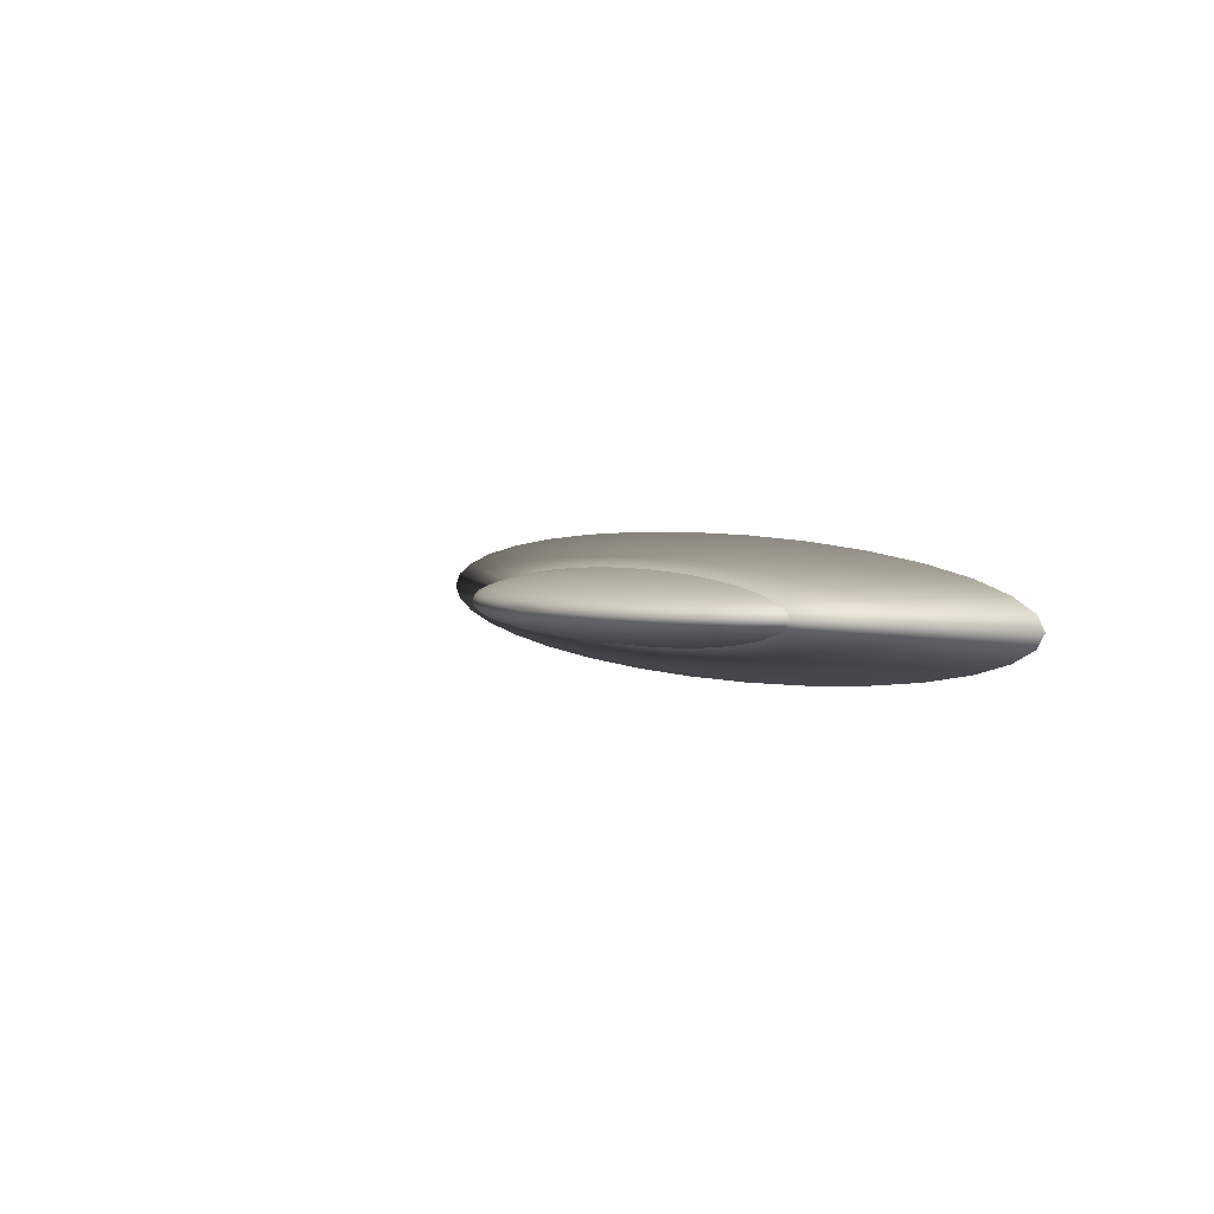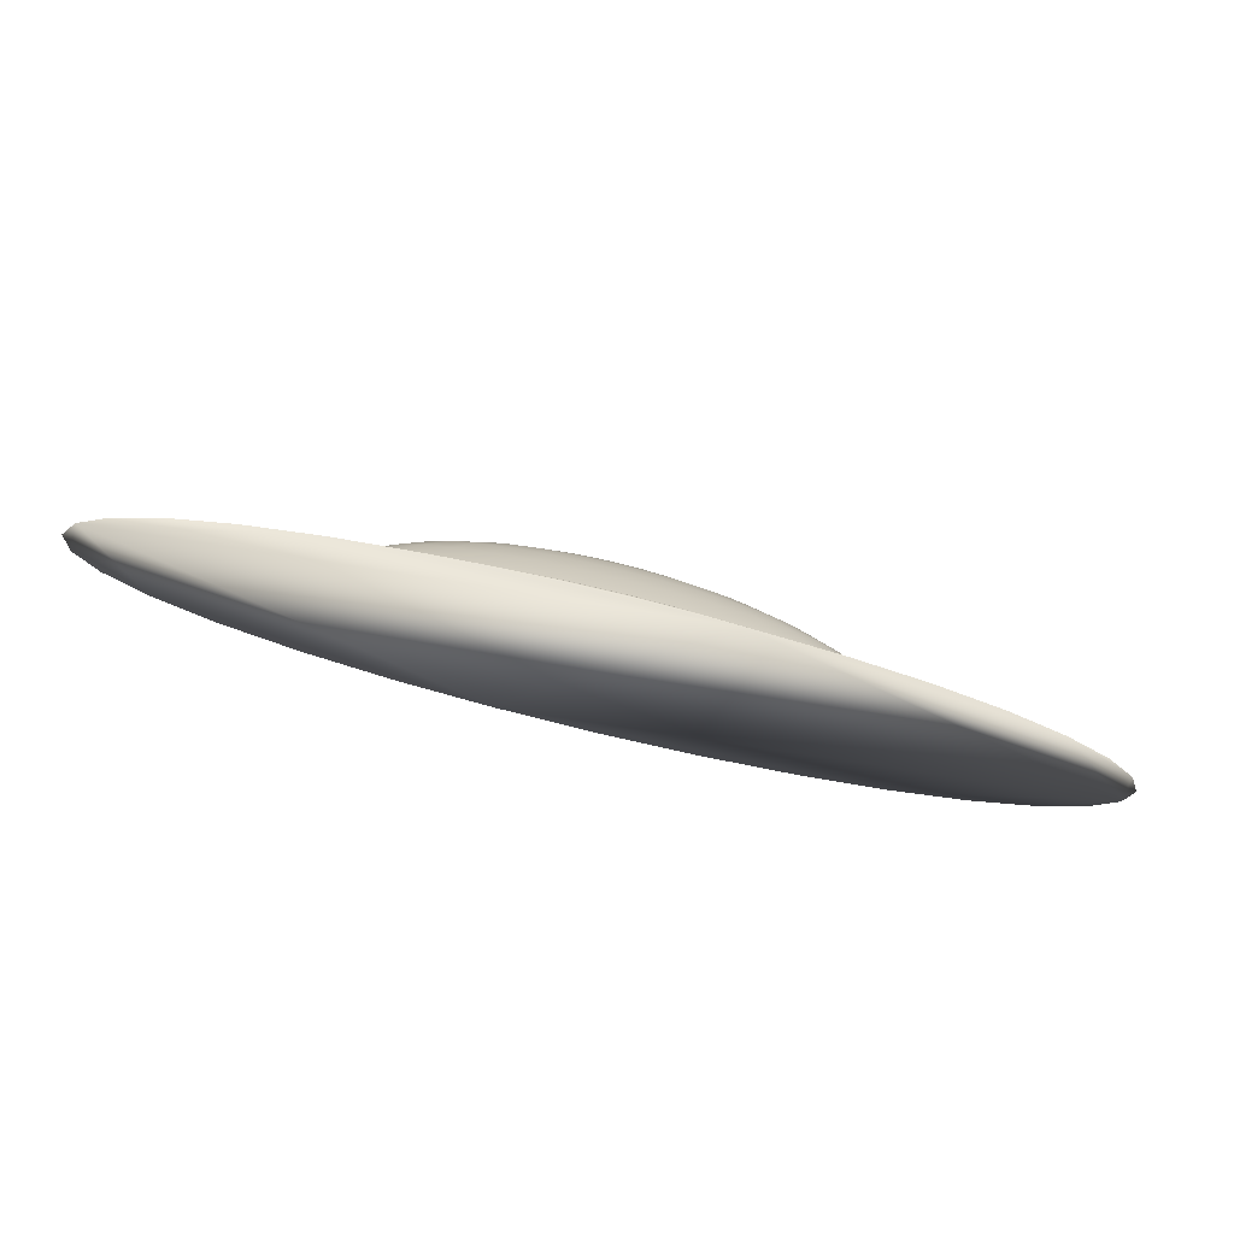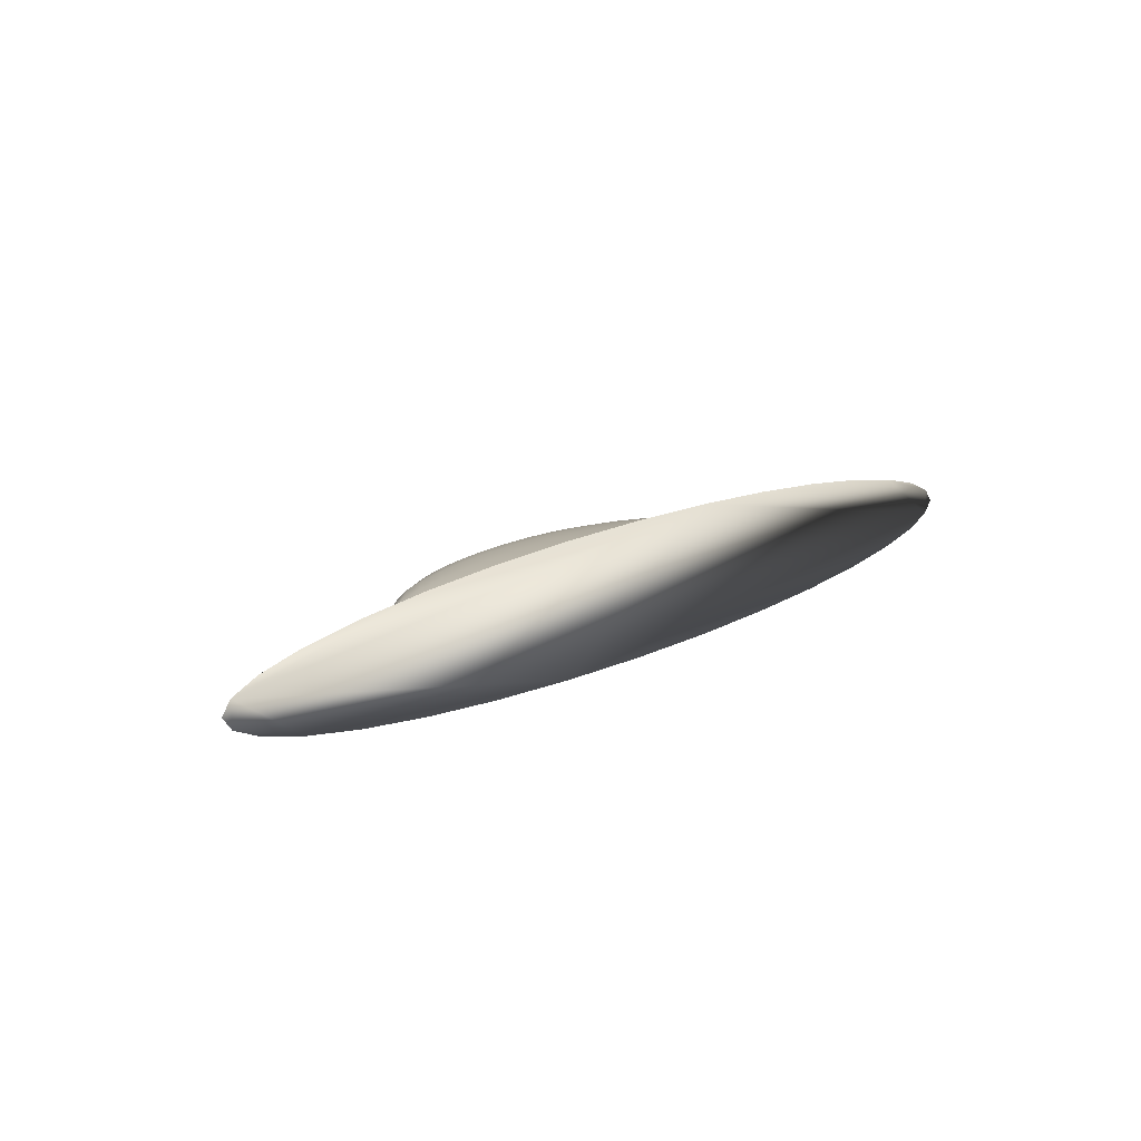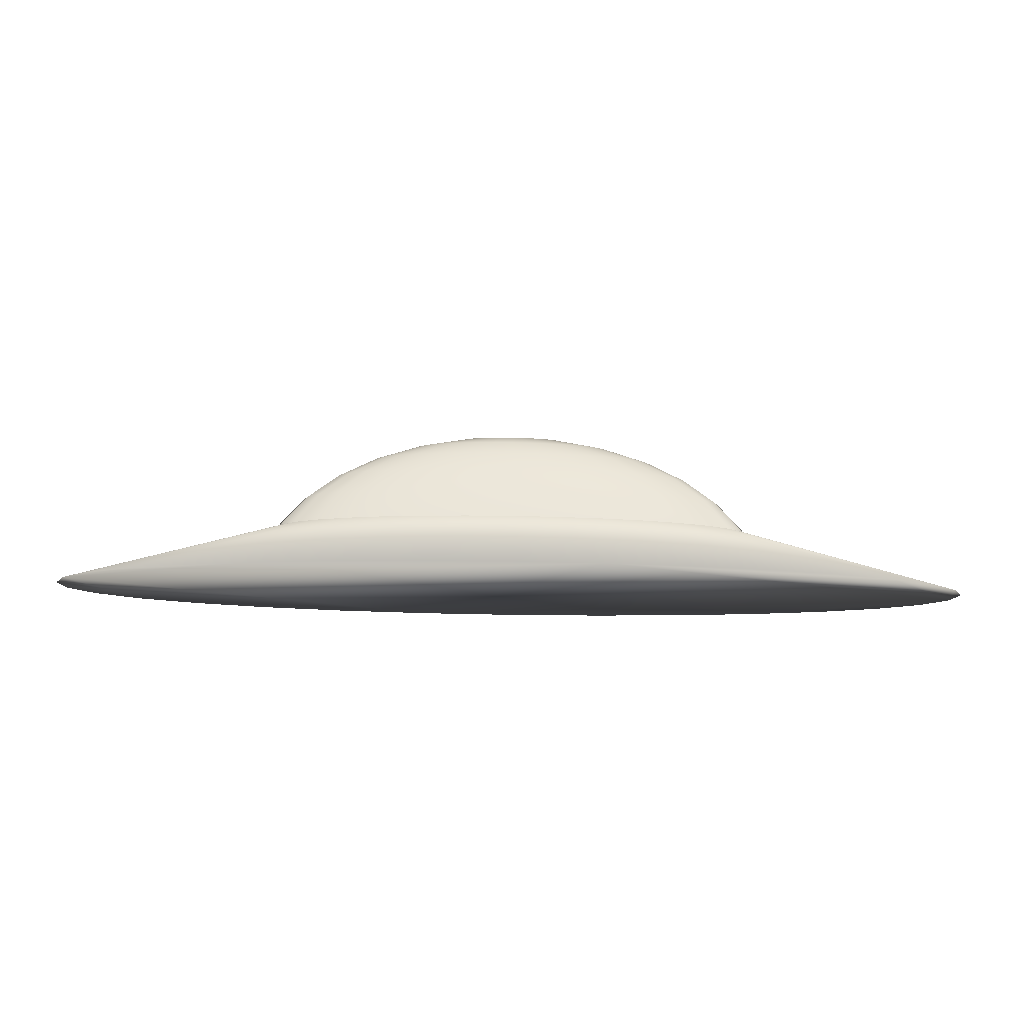
<metadata>
{"format":"obj","ext":"obj","renderer":"f3d","projection":"perspective","resolution":1024,"background":"white","views":[{"elev":3.1,"azim":-121.6,"up":"+Z"},{"elev":-61.7,"azim":-15.4,"up":"+Y"},{"elev":16.6,"azim":-45.1,"up":"+Z"},{"elev":-27.0,"azim":178.0,"up":"+Y"}]}
</metadata>
<code>
o 円錐.002
v 0 -2.372 -4.281
v 5.846 -2.372 -4.198
v 0 6.636 -1e-06
v -5.846 -2.372 -4.198
v -11.47 -2.372 -3.955
v -16.65 -2.372 -3.559
v -21.19 -2.372 -3.027
v -24.91 -2.372 -2.378
v -27.68 -2.372 -1.638
v -29.39 -2.372 -0.8351
v -29.96 -2.372 0
v -29.39 -2.372 0.8351
v -27.68 -2.372 1.638
v -24.91 -2.372 2.378
v -21.19 -2.372 3.027
v -16.65 -2.372 3.559
v -11.47 -2.372 3.955
v -5.846 -2.372 4.198
v 0 -2.372 4.281
v 5.846 -2.372 4.198
v 11.47 -2.372 3.955
v 16.65 -2.372 3.559
v 21.19 -2.372 3.027
v 24.91 -2.372 2.378
v 27.68 -2.372 1.638
v 29.39 -2.372 0.8351
v 29.96 -2.372 0
v 29.39 -2.372 -0.8351
v 27.68 -2.372 -1.638
v 24.91 -2.372 -2.378
v 21.19 -2.372 -3.027
v 16.65 -2.372 -3.559
v 11.47 -2.372 -3.955
v 0 7.176 -1.341
v 1.831 7.176 -1.315
v 0 8.211 -0.9234
v 0 5.782 -1.706
v -1.831 7.176 -1.315
v -1.261 8.211 -0.9057
v -2.33 5.782 -1.673
v -3.591 7.176 -1.239
v -2.474 8.211 -0.8531
v -4.571 5.782 -1.576
v -5.214 7.176 -1.115
v -3.591 8.211 -0.7678
v -6.636 5.782 -1.419
v -6.636 7.176 -0.948
v -4.571 8.211 -0.653
v -8.446 5.782 -1.207
v -7.803 7.176 -0.7448
v -5.375 8.211 -0.513
v -9.931 5.782 -0.948
v -8.67 7.176 -0.513
v -5.972 8.211 -0.3534
v -11.03 5.782 -0.653
v -9.204 7.176 -0.2615
v -6.34 8.211 -0.1802
v -11.71 5.782 -0.3329
v -9.384 7.176 -1e-06
v -6.464 8.211 -1e-06
v -11.94 5.782 -0
v -9.204 7.176 0.2615
v -6.34 8.211 0.1802
v -11.71 5.782 0.3329
v -8.67 7.176 0.513
v -5.972 8.211 0.3534
v -11.03 5.782 0.653
v -7.803 7.176 0.7448
v -5.375 8.211 0.513
v -9.931 5.782 0.948
v -6.636 7.176 0.948
v -4.571 8.211 0.653
v -8.446 5.782 1.207
v -5.214 7.176 1.115
v -3.591 8.211 0.7678
v -6.636 5.782 1.419
v -3.591 7.176 1.239
v -2.474 8.211 0.8531
v -4.571 5.782 1.576
v -1.831 7.176 1.315
v -1.261 8.211 0.9057
v -2.33 5.782 1.673
v 0 7.176 1.341
v 0 8.211 0.9234
v 0 5.782 1.706
v 1.831 7.176 1.315
v 1.261 8.211 0.9057
v 2.33 5.782 1.673
v 3.591 7.176 1.239
v 2.474 8.211 0.8531
v 4.571 5.782 1.576
v 5.214 7.176 1.115
v 3.591 8.211 0.7678
v 6.636 5.782 1.419
v 6.636 7.176 0.948
v 4.571 8.211 0.653
v 8.446 5.782 1.207
v 7.803 7.176 0.7448
v 5.375 8.211 0.513
v 9.931 5.782 0.948
v 8.67 7.176 0.513
v 5.972 8.211 0.3534
v 11.03 5.782 0.653
v 9.204 7.176 0.2615
v 6.34 8.211 0.1802
v 11.71 5.782 0.3329
v 9.384 7.176 -1e-06
v 6.464 8.211 -1e-06
v 11.94 5.782 -0
v 9.204 7.176 -0.2615
v 6.34 8.211 -0.1802
v 11.71 5.782 -0.3329
v 8.67 7.176 -0.513
v 5.972 8.211 -0.3534
v 11.03 5.782 -0.653
v 7.803 7.176 -0.7448
v 5.375 8.211 -0.513
v 9.931 5.782 -0.948
v 6.636 7.176 -0.948
v 4.571 8.211 -0.653
v 8.446 5.782 -1.207
v 5.214 7.176 -1.115
v 3.591 8.211 -0.7678
v 6.636 5.782 -1.419
v 3.591 7.176 -1.239
v 2.474 8.211 -0.8531
v 4.571 5.782 -1.576
v 5.375 4.084 -1.854
v 2.33 5.782 -1.673
v 2.74 4.084 -1.968
v 3.044 2.146 -2.187
v 0 4.084 -2.006
v 0 2.146 -2.229
v -2.74 4.084 -1.968
v -3.044 2.146 -2.187
v -5.375 4.084 -1.854
v -5.972 2.146 -2.06
v -7.803 4.084 -1.668
v -8.67 2.146 -1.854
v -9.931 4.084 -1.419
v -11.03 2.146 -1.576
v -11.68 4.084 -1.115
v -12.98 2.146 -1.239
v -12.98 4.084 -0.7678
v -14.42 2.146 -0.8531
v -13.77 4.084 -0.3914
v -15.31 2.146 -0.4349
v -14.04 4.084 -0
v -15.61 2.146 -0
v -13.77 4.084 0.3914
v -15.31 2.146 0.4349
v -12.98 4.084 0.7678
v -14.42 2.146 0.8531
v -11.68 4.084 1.115
v -12.98 2.146 1.239
v -9.931 4.084 1.419
v -11.03 2.146 1.576
v -7.803 4.084 1.668
v -8.67 2.146 1.854
v -5.375 4.084 1.854
v -5.972 2.146 2.06
v -2.74 4.084 1.968
v -3.044 2.146 2.187
v 0 4.084 2.006
v 0 2.146 2.229
v 2.74 4.084 1.968
v 3.044 2.146 2.187
v 5.375 4.084 1.854
v 5.972 2.146 2.06
v 7.803 4.084 1.668
v 8.67 2.146 1.854
v 9.931 4.084 1.419
v 11.03 2.146 1.576
v 11.68 4.084 1.115
v 12.98 2.146 1.239
v 12.98 4.084 0.7678
v 14.42 2.146 0.8531
v 13.77 4.084 0.3914
v 15.31 2.146 0.4349
v 14.04 4.084 -0
v 15.61 2.146 -0
v 13.77 4.084 -0.3914
v 15.31 2.146 -0.4349
v 12.98 4.084 -0.7678
v 14.42 2.146 -0.8531
v 11.68 4.084 -1.115
v 12.98 2.146 -1.239
v 9.931 4.084 -1.419
v 11.03 2.146 -1.576
v 7.803 4.084 -1.668
v 8.67 2.146 -1.854
v 9.204 0.0442 -1.968
v 5.972 2.146 -2.06
v 6.34 0.0442 -2.187
v 6.464 -2.142 -2.229
v 3.232 0.0442 -2.321
v 3.295 -2.142 -2.367
v 0 0.0442 -2.367
v 0 -2.142 -2.413
v -3.232 0.0442 -2.321
v -3.295 -2.142 -2.367
v -6.34 0.0442 -2.187
v -6.464 -2.142 -2.229
v -9.204 0.0442 -1.968
v -9.384 -2.142 -2.006
v -11.71 0.0442 -1.673
v -11.94 -2.142 -1.706
v -13.77 0.0442 -1.315
v -14.04 -2.142 -1.341
v -15.31 0.0442 -0.9057
v -15.61 -2.142 -0.9234
v -16.25 0.0442 -0.4617
v -16.57 -2.142 -0.4708
v -16.57 0.04421 -0
v -16.89 -2.142 0
v -16.25 0.04421 0.4617
v -16.57 -2.142 0.4708
v -15.31 0.04421 0.9057
v -15.61 -2.142 0.9234
v -13.77 0.04421 1.315
v -14.04 -2.142 1.341
v -11.71 0.04421 1.673
v -11.94 -2.142 1.706
v -9.204 0.04421 1.968
v -9.384 -2.142 2.006
v -6.34 0.04421 2.187
v -6.464 -2.142 2.229
v -3.232 0.04421 2.321
v -3.295 -2.142 2.367
v 0 0.04421 2.367
v 0 -2.142 2.413
v 3.232 0.04421 2.321
v 3.295 -2.142 2.367
v 6.34 0.04421 2.187
v 6.464 -2.142 2.229
v 9.204 0.04421 1.968
v 9.384 -2.142 2.006
v 11.71 0.04421 1.673
v 11.94 -2.142 1.706
v 13.77 0.04421 1.315
v 14.04 -2.142 1.341
v 15.31 0.04421 0.9057
v 15.61 -2.142 0.9234
v 16.25 0.04421 0.4617
v 16.57 -2.142 0.4708
v 16.57 0.04421 -0
v 16.89 -2.142 0
v 16.25 0.0442 -0.4617
v 16.57 -2.142 -0.4708
v 15.31 0.0442 -0.9057
v 15.61 -2.142 -0.9234
v 13.77 0.0442 -1.315
v 14.04 -2.142 -1.341
v 11.71 0.0442 -1.673
v 11.94 -2.142 -1.706
v 9.384 -2.142 -2.006
v 0 -2.142 0
v 1.261 8.849 -0.4349
v 1.261 8.211 -0.9057
v 0.6429 8.849 -0.4617
v 0 9.064 -1e-06
v 0 8.849 -0.4708
v -0.6429 8.849 -0.4617
v -1.261 8.849 -0.4349
v -1.831 8.849 -0.3914
v -2.33 8.849 -0.3329
v -2.74 8.849 -0.2615
v -3.044 8.849 -0.1802
v -3.232 8.849 -0.09184
v -3.295 8.849 -1e-06
v -3.232 8.849 0.09184
v -3.044 8.849 0.1802
v -2.74 8.849 0.2615
v -2.33 8.849 0.3329
v -1.831 8.849 0.3914
v -1.261 8.849 0.4349
v -0.6429 8.849 0.4617
v 0 8.849 0.4708
v 0.6429 8.849 0.4617
v 1.261 8.849 0.4349
v 1.831 8.849 0.3914
v 2.33 8.849 0.3329
v 2.74 8.849 0.2615
v 3.044 8.849 0.1802
v 3.232 8.849 0.09184
v 3.295 8.849 -1e-06
v 3.232 8.849 -0.09184
v 3.044 8.849 -0.1802
v 2.74 8.849 -0.2615
v 2.33 8.849 -0.3329
v 1.831 8.849 -0.3914
f 20 12 4
f 1 3 2
f 4 3 1
f 5 3 4
f 6 3 5
f 7 3 6
f 8 3 7
f 9 3 8
f 10 3 9
f 11 3 10
f 12 3 11
f 13 3 12
f 14 3 13
f 15 3 14
f 16 3 15
f 17 3 16
f 18 3 17
f 19 3 18
f 20 3 19
f 21 3 20
f 22 3 21
f 23 3 22
f 24 3 23
f 25 3 24
f 26 3 25
f 27 3 26
f 28 3 27
f 29 3 28
f 30 3 29
f 31 3 30
f 32 3 31
f 33 3 32
f 2 3 33
f 34 259 35
f 37 35 129
f 38 36 34
f 40 34 37
f 41 39 38
f 41 40 43
f 44 42 41
f 44 43 46
f 47 45 44
f 47 46 49
f 50 48 47
f 50 49 52
f 53 51 50
f 53 52 55
f 56 54 53
f 56 55 58
f 60 56 59
f 59 58 61
f 63 59 62
f 62 61 64
f 65 63 62
f 65 64 67
f 69 65 68
f 68 67 70
f 71 69 68
f 71 70 73
f 74 72 71
f 74 73 76
f 78 74 77
f 77 76 79
f 81 77 80
f 80 79 82
f 84 80 83
f 83 82 85
f 86 84 83
f 86 85 88
f 90 86 89
f 89 88 91
f 93 89 92
f 92 91 94
f 95 93 92
f 95 94 97
f 99 95 98
f 98 97 100
f 102 98 101
f 101 100 103
f 105 101 104
f 104 103 106
f 107 105 104
f 109 104 106
f 111 107 110
f 110 109 112
f 113 111 110
f 113 112 115
f 117 113 116
f 116 115 118
f 120 116 119
f 119 118 121
f 123 119 122
f 122 121 124
f 126 122 125
f 125 124 127
f 259 125 35
f 35 127 129
f 129 128 130
f 128 124 190
f 37 130 132
f 133 130 131
f 130 193 131
f 134 37 132
f 135 132 133
f 136 40 134
f 136 135 137
f 138 43 136
f 138 137 139
f 140 46 138
f 140 139 141
f 142 49 140
f 142 141 143
f 144 52 142
f 144 143 145
f 146 55 144
f 146 145 147
f 148 58 146
f 148 147 149
f 150 61 148
f 150 149 151
f 152 64 150
f 152 151 153
f 154 67 152
f 154 153 155
f 156 70 154
f 156 155 157
f 158 73 156
f 158 157 159
f 160 76 158
f 160 159 161
f 162 79 160
f 162 161 163
f 164 82 162
f 164 163 165
f 166 85 164
f 166 165 167
f 168 88 166
f 168 167 169
f 170 91 168
f 170 169 171
f 172 94 170
f 172 171 173
f 174 97 172
f 174 173 175
f 176 100 174
f 176 175 177
f 178 103 176
f 178 177 179
f 180 106 178
f 180 179 181
f 182 109 180
f 182 181 183
f 184 112 182
f 184 183 185
f 186 115 184
f 186 185 187
f 188 118 186
f 188 187 189
f 124 188 190
f 190 189 191
f 128 191 193
f 193 192 194
f 192 189 254
f 196 193 194
f 196 195 197
f 194 256 195
f 133 196 198
f 198 197 199
f 201 198 199
f 200 133 198
f 202 135 200
f 203 200 201
f 204 137 202
f 205 202 203
f 206 139 204
f 207 204 205
f 208 141 206
f 209 206 207
f 210 143 208
f 211 208 209
f 212 145 210
f 213 210 211
f 214 147 212
f 215 212 213
f 216 149 214
f 217 214 215
f 218 151 216
f 219 216 217
f 220 153 218
f 221 218 219
f 222 155 220
f 223 220 221
f 224 157 222
f 225 222 223
f 226 159 224
f 227 224 225
f 228 161 226
f 229 226 227
f 230 163 228
f 231 228 229
f 232 165 230
f 233 230 231
f 234 167 232
f 235 232 233
f 236 169 234
f 237 234 235
f 238 171 236
f 239 236 237
f 240 173 238
f 241 238 239
f 242 175 240
f 243 240 241
f 244 177 242
f 245 242 243
f 246 179 244
f 247 244 245
f 248 181 246
f 249 246 247
f 250 183 248
f 251 248 249
f 252 185 250
f 253 250 251
f 254 187 252
f 255 252 253
f 256 254 255
f 257 256 255
f 257 255 253
f 257 199 197
f 257 201 199
f 257 197 195
f 257 195 256
f 257 253 251
f 257 251 249
f 257 249 247
f 257 247 245
f 257 245 243
f 257 243 241
f 257 241 239
f 257 239 237
f 257 237 235
f 257 235 233
f 257 233 231
f 257 231 229
f 257 229 227
f 257 227 225
f 257 225 223
f 257 223 221
f 257 221 219
f 257 219 217
f 257 217 215
f 257 215 213
f 257 213 211
f 257 211 209
f 257 209 207
f 257 207 205
f 257 205 203
f 257 203 201
f 259 258 126
f 258 123 126
f 36 260 259
f 260 261 258
f 262 261 260
f 263 36 39
f 263 261 262
f 264 39 42
f 264 261 263
f 265 42 45
f 265 261 264
f 266 45 48
f 266 261 265
f 267 48 51
f 267 261 266
f 268 51 54
f 268 261 267
f 269 54 57
f 269 261 268
f 60 269 57
f 270 261 269
f 271 60 63
f 271 261 270
f 272 63 66
f 272 261 271
f 273 66 69
f 273 261 272
f 274 69 72
f 274 261 273
f 275 72 75
f 275 261 274
f 276 75 78
f 276 261 275
f 277 78 81
f 277 261 276
f 278 81 84
f 278 261 277
f 279 84 87
f 279 261 278
f 90 279 87
f 280 261 279
f 281 90 93
f 281 261 280
f 96 281 93
f 282 261 281
f 283 96 99
f 283 261 282
f 284 99 102
f 284 261 283
f 285 102 105
f 285 261 284
f 108 285 105
f 286 261 285
f 287 108 111
f 287 261 286
f 114 287 111
f 288 261 287
f 289 261 288
f 289 114 117
f 290 117 120
f 290 261 289
f 291 120 123
f 291 261 290
f 258 261 291
f 4 1 2
f 2 33 32
f 32 31 30
f 30 29 28
f 28 27 26
f 26 25 24
f 24 23 22
f 22 21 20
f 20 19 18
f 18 17 16
f 16 15 14
f 14 13 12
f 12 11 10
f 10 9 8
f 8 7 6
f 6 5 4
f 4 2 32
f 32 30 28
f 28 26 24
f 24 22 20
f 20 18 16
f 16 14 12
f 12 10 8
f 8 6 4
f 4 32 28
f 28 24 20
f 20 16 12
f 12 8 4
f 4 28 20
f 34 36 259
f 37 34 35
f 38 39 36
f 40 38 34
f 41 42 39
f 41 38 40
f 44 45 42
f 44 41 43
f 47 48 45
f 47 44 46
f 50 51 48
f 50 47 49
f 53 54 51
f 53 50 52
f 56 57 54
f 56 53 55
f 60 57 56
f 59 56 58
f 63 60 59
f 62 59 61
f 65 66 63
f 65 62 64
f 69 66 65
f 68 65 67
f 71 72 69
f 71 68 70
f 74 75 72
f 74 71 73
f 78 75 74
f 77 74 76
f 81 78 77
f 80 77 79
f 84 81 80
f 83 80 82
f 86 87 84
f 86 83 85
f 90 87 86
f 89 86 88
f 93 90 89
f 92 89 91
f 95 96 93
f 95 92 94
f 99 96 95
f 98 95 97
f 102 99 98
f 101 98 100
f 105 102 101
f 104 101 103
f 107 108 105
f 109 107 104
f 111 108 107
f 110 107 109
f 113 114 111
f 113 110 112
f 117 114 113
f 116 113 115
f 120 117 116
f 119 116 118
f 123 120 119
f 122 119 121
f 126 123 122
f 125 122 124
f 259 126 125
f 35 125 127
f 129 127 128
f 128 127 124
f 37 129 130
f 133 132 130
f 130 128 193
f 134 40 37
f 135 134 132
f 136 43 40
f 136 134 135
f 138 46 43
f 138 136 137
f 140 49 46
f 140 138 139
f 142 52 49
f 142 140 141
f 144 55 52
f 144 142 143
f 146 58 55
f 146 144 145
f 148 61 58
f 148 146 147
f 150 64 61
f 150 148 149
f 152 67 64
f 152 150 151
f 154 70 67
f 154 152 153
f 156 73 70
f 156 154 155
f 158 76 73
f 158 156 157
f 160 79 76
f 160 158 159
f 162 82 79
f 162 160 161
f 164 85 82
f 164 162 163
f 166 88 85
f 166 164 165
f 168 91 88
f 168 166 167
f 170 94 91
f 170 168 169
f 172 97 94
f 172 170 171
f 174 100 97
f 174 172 173
f 176 103 100
f 176 174 175
f 178 106 103
f 178 176 177
f 180 109 106
f 180 178 179
f 182 112 109
f 182 180 181
f 184 115 112
f 184 182 183
f 186 118 115
f 186 184 185
f 188 121 118
f 188 186 187
f 124 121 188
f 190 188 189
f 128 190 191
f 193 191 192
f 192 191 189
f 196 131 193
f 196 194 195
f 194 192 256
f 133 131 196
f 198 196 197
f 201 200 198
f 200 135 133
f 202 137 135
f 203 202 200
f 204 139 137
f 205 204 202
f 206 141 139
f 207 206 204
f 208 143 141
f 209 208 206
f 210 145 143
f 211 210 208
f 212 147 145
f 213 212 210
f 214 149 147
f 215 214 212
f 216 151 149
f 217 216 214
f 218 153 151
f 219 218 216
f 220 155 153
f 221 220 218
f 222 157 155
f 223 222 220
f 224 159 157
f 225 224 222
f 226 161 159
f 227 226 224
f 228 163 161
f 229 228 226
f 230 165 163
f 231 230 228
f 232 167 165
f 233 232 230
f 234 169 167
f 235 234 232
f 236 171 169
f 237 236 234
f 238 173 171
f 239 238 236
f 240 175 173
f 241 240 238
f 242 177 175
f 243 242 240
f 244 179 177
f 245 244 242
f 246 181 179
f 247 246 244
f 248 183 181
f 249 248 246
f 250 185 183
f 251 250 248
f 252 187 185
f 253 252 250
f 254 189 187
f 255 254 252
f 256 192 254
f 259 260 258
f 258 291 123
f 36 262 260
f 263 262 36
f 264 263 39
f 265 264 42
f 266 265 45
f 267 266 48
f 268 267 51
f 269 268 54
f 60 270 269
f 271 270 60
f 272 271 63
f 273 272 66
f 274 273 69
f 275 274 72
f 276 275 75
f 277 276 78
f 278 277 81
f 279 278 84
f 90 280 279
f 281 280 90
f 96 282 281
f 283 282 96
f 284 283 99
f 285 284 102
f 108 286 285
f 287 286 108
f 114 288 287
f 289 288 114
f 290 289 117
f 291 290 120

</code>
